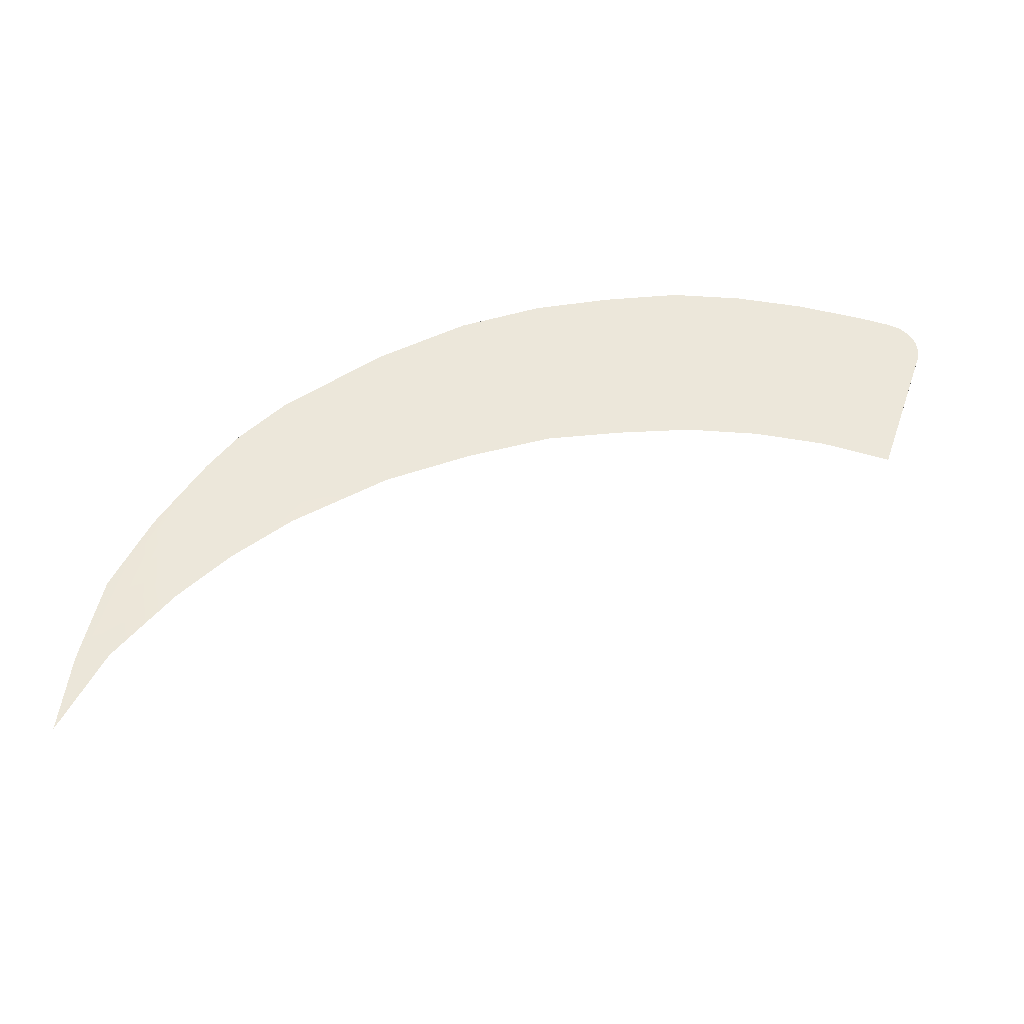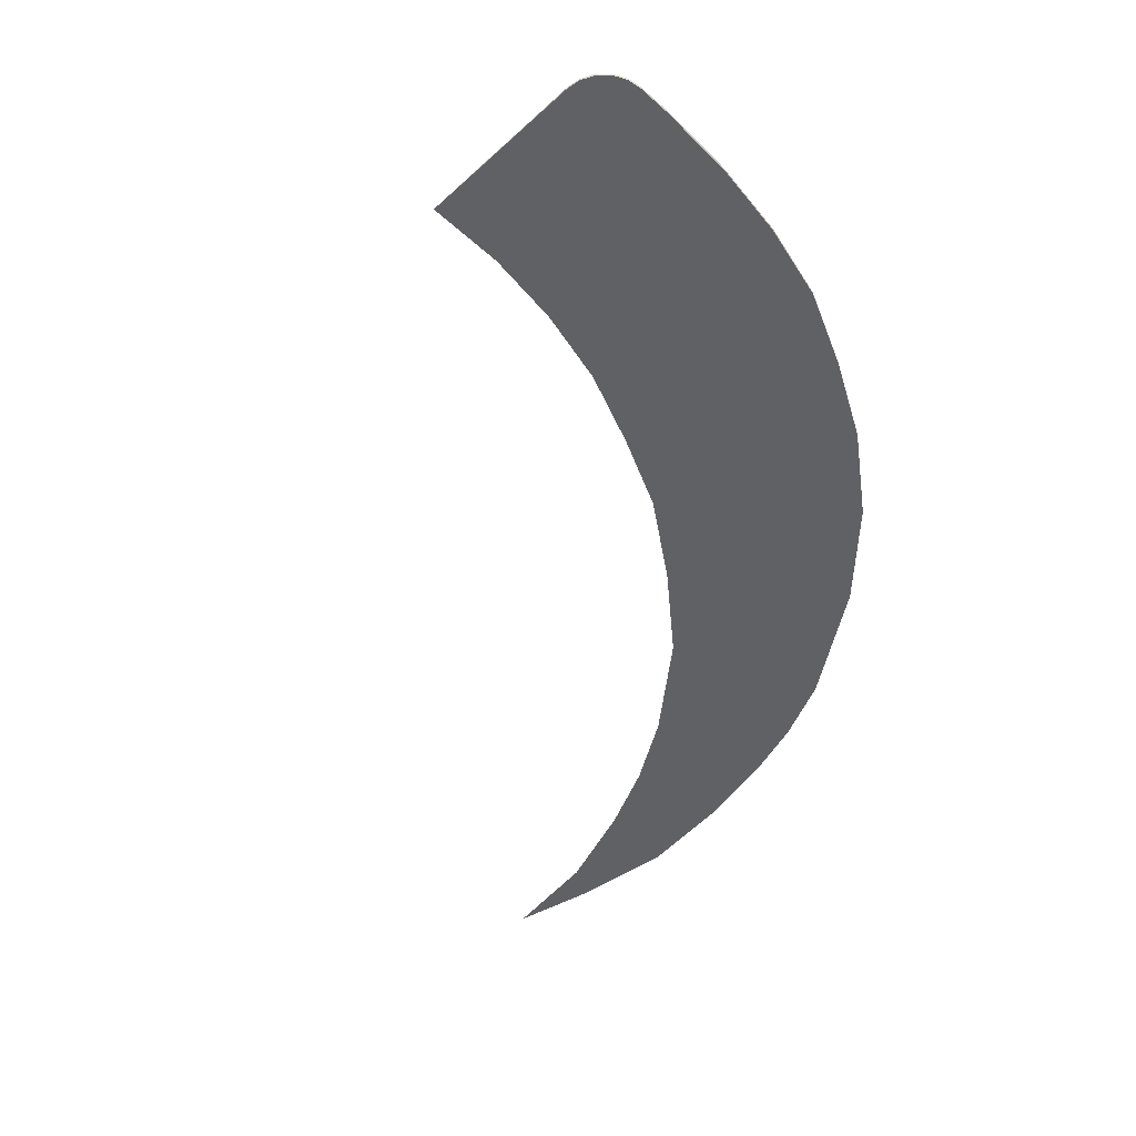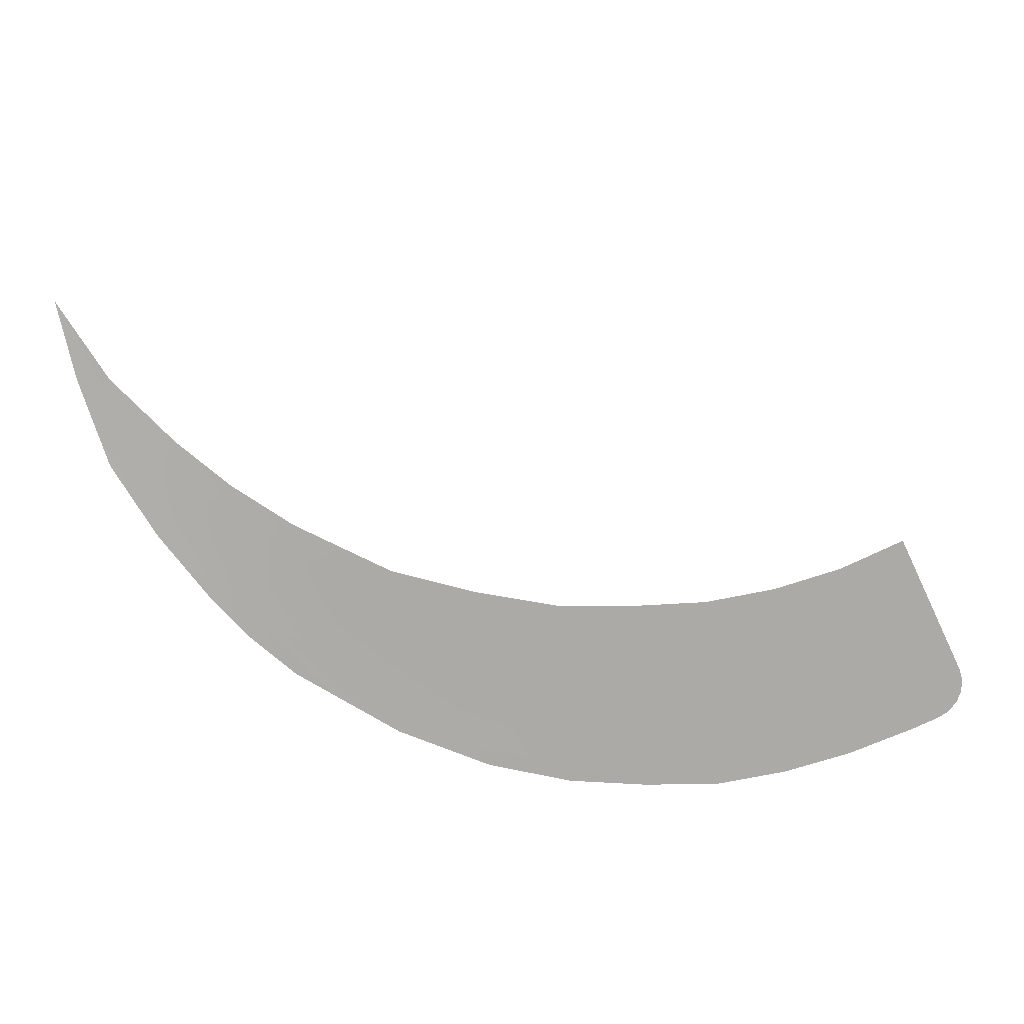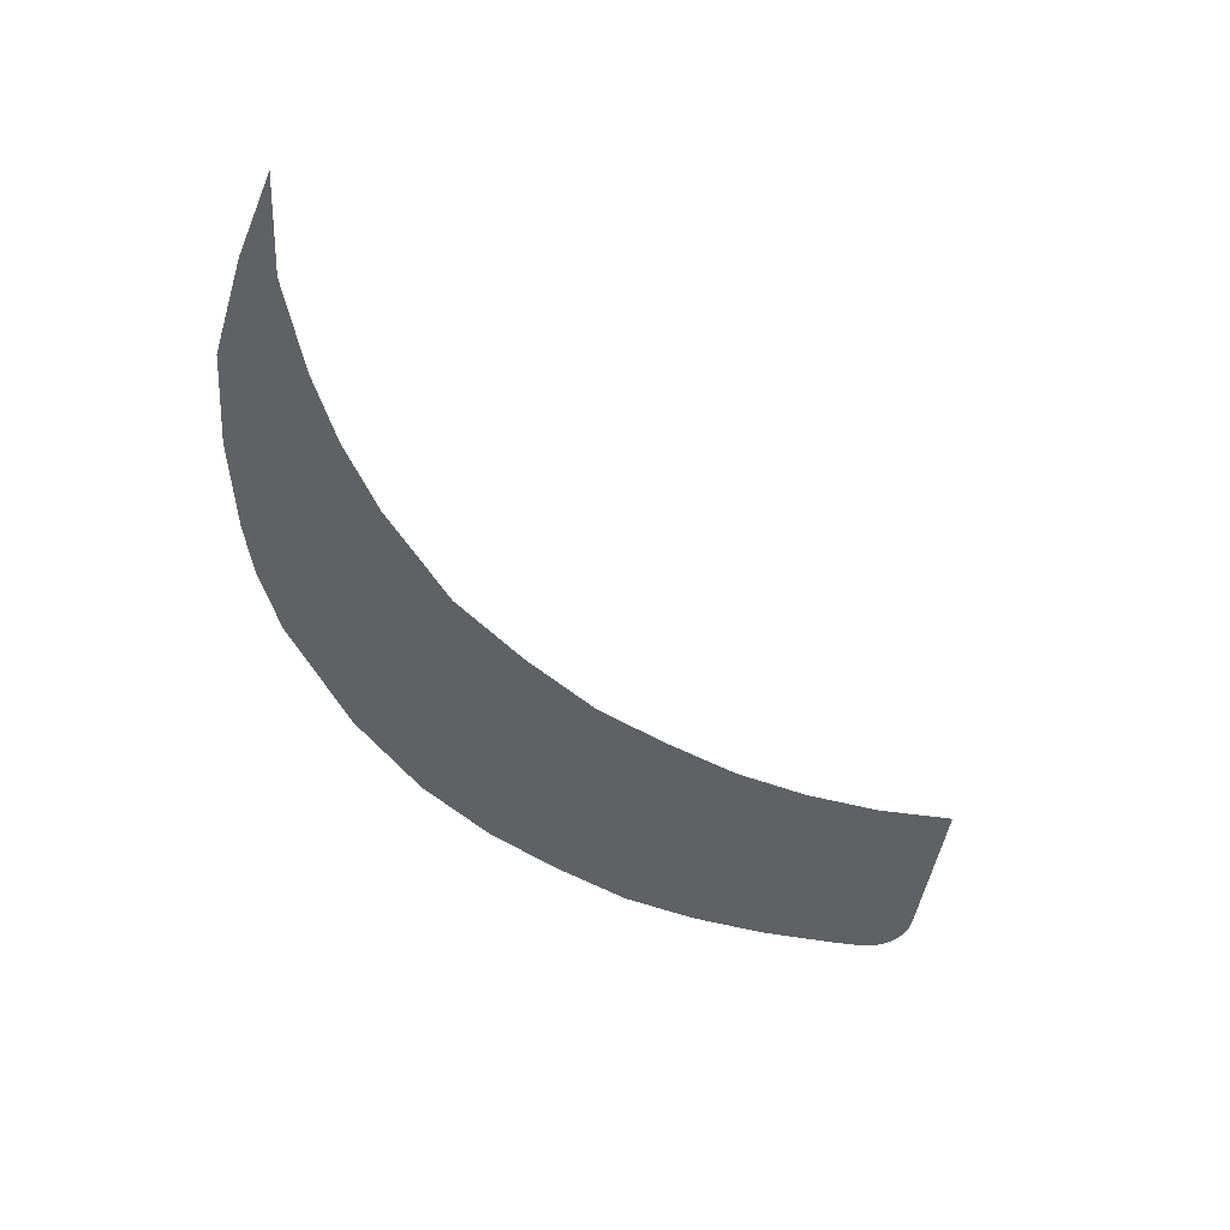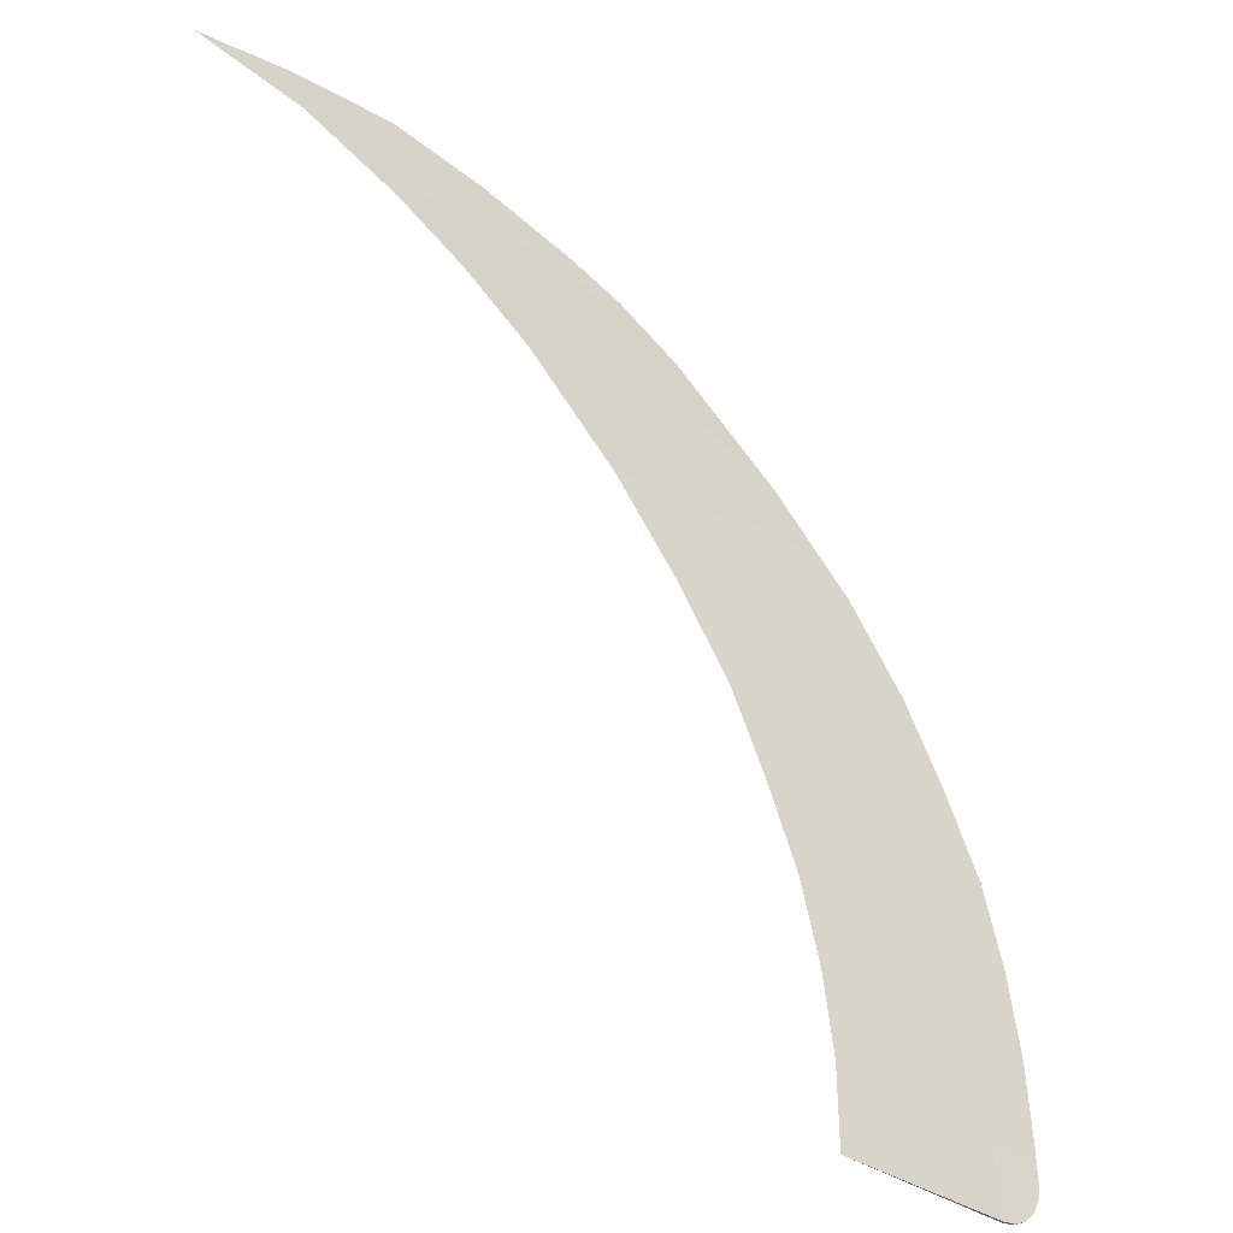
<metadata>
{"format":"obj","ext":"obj","renderer":"f3d","projection":"perspective","resolution":1024,"background":"white","views":[{"elev":50.7,"azim":-71.1,"up":"+Z"},{"elev":-49.0,"azim":45.2,"up":"+Z"},{"elev":-76.1,"azim":-64.6,"up":"+Z"},{"elev":-47.0,"azim":-99.5,"up":"+Z"},{"elev":-38.3,"azim":-40.3,"up":"+Y"}]}
</metadata>
<code>
v 0.6596 3.67 0.1096
v 1.169 3.604 0.1107
v 2.802 3.586 0.09879
v 3.123 3.439 0.08892
v 1.638 3.439 0.1074
v 2.337 3.059 0.08549
v 3.682 3.059 0.07466
v 4.089 2.678 0.07466
v 4.584 1.918 0.07466
v 4.855 1.157 0.07466
v 4.929 0.3961 0.07466
v 3.682 3.059 0.06135
v 3.123 3.439 0.07562
v 4.919 0.1711 0.07452
v 2.807 2.678 0.06135
v 2.802 3.586 0.08549
v 4.089 2.678 0.06135
v 3.876 0.01575 0.06135
v 4.888 0.1079 0.07409
v 3.876 0.3961 0.06135
v 4.929 0.3961 0.06135
v 4.855 1.157 0.06135
v 3.73 1.157 0.06135
v 3.4 1.908 0.06135
v 4.584 1.918 0.06135
v 2.343 3.652 0.0918
v 2 3.659 0.09811
v 1.536 3.631 0.1044
v 2.742 3.479 0.08357
v 2.358 3.48 0.09153
v 1.951 3.469 0.09948
v 3.336 3.088 0.06739
v 2.958 3.082 0.07342
v 2.609 3.072 0.07946
v 3.742 2.711 0.06135
v 3.422 2.711 0.06135
v 3.081 2.697 0.06135
v 4.296 1.921 0.06135
v 3.996 1.921 0.06135
v 3.695 1.921 0.06135
v 4.574 1.157 0.06135
v 4.293 1.157 0.06135
v 4.011 1.157 0.06135
v 4.687 0.3961 0.06135
v 4.417 0.3961 0.06135
v 4.147 0.3961 0.06135
v 4.687 0.01576 0.06135
v 4.417 0.01575 0.06135
v 4.147 0.01575 0.06135
v 4.687 0.01575 0.07133
v 4.687 0.3961 0.07133
v 4.574 1.157 0.07133
v 4.296 1.921 0.07133
v 3.742 2.711 0.07133
v 3.336 3.088 0.07737
v 2.742 3.479 0.09355
v 2.343 3.652 0.1018
v 2.069 3.776 0.1015
v 2.069 3.776 0.09153
v 4.417 0.01575 0.068
v 4.417 0.3961 0.068
v 4.293 1.157 0.068
v 3.996 1.921 0.068
v 3.422 2.711 0.068
v 2.958 3.082 0.08007
v 2.358 3.48 0.09818
v 2 3.659 0.1048
v 1.599 3.828 0.1042
v 1.599 3.828 0.09756
v 4.147 0.01575 0.06468
v 4.147 0.3961 0.06468
v 4.011 1.157 0.06468
v 3.695 1.921 0.06468
v 3.081 2.697 0.06468
v 2.609 3.072 0.08278
v 1.951 3.469 0.1028
v 2.538 3.67 0.08769
v 1.094 3.766 0.1069
v 1.094 3.766 0.1036
v 1.536 3.631 0.1077
v 3.407 2.327 0.06468
v 3.826 0.7765 0.06135
v 4.097 0.7765 0.06135
v 4.368 0.7765 0.06135
v 4.639 0.7765 0.06135
v 4.91 0.7765 0.06135
v 4.91 0.7765 0.07466
v 4.639 0.7765 0.07133
v 4.368 0.7765 0.068
v 4.097 0.7765 0.06468
v 4.758 1.537 0.07466
v 4.758 1.537 0.06135
v 4.462 1.537 0.06135
v 4.167 1.537 0.06135
v 3.871 1.537 0.06135
v 3.575 1.537 0.06135
v 3.871 1.537 0.06468
v 4.166 1.537 0.068
v 4.462 1.537 0.07133
v 3.125 2.298 0.06135
v 3.407 2.328 0.06135
v 3.73 2.331 0.06135
v 4.064 2.331 0.06135
v 4.377 2.298 0.06135
v 4.377 2.298 0.07466
v 4.064 2.331 0.07133
v 3.73 2.331 0.068
v 3.402 3.249 0.06885
v 3.06 3.298 0.07589
v 2.672 3.295 0.08293
v 2.304 3.285 0.08998
v 1.988 3.274 0.09702
v 2.304 3.285 0.0933
v 2.672 3.295 0.08958
v 3.06 3.298 0.08587
v 3.402 3.249 0.08215
v 2.538 3.67 0.09974
v 4.929 0.2358 0.07466
v 4.709 0.01575 0.07164
v 4.709 0.01576 0.06135
v 4.929 0.2358 0.06135
v 4.919 0.1711 0.06135
v 4.888 0.1079 0.06135
v 4.837 0.05697 0.06135
v 4.774 0.02546 0.06135
v 4.774 0.02546 0.07252
v 4.837 0.05697 0.07339
o Blade_v3
f 51 50 119
f 120 47 44
f 80 76 66
f 2 5 76
f 58 117 77
f 67 66 56
f 68 67 57
f 26 27 69
f 16 26 59
f 18 49 70
f 21 11 118
f 87 86 22
f 91 10 22
f 105 104 17
f 7 8 17
f 116 108 13
f 3 4 13
f 49 18 20
f 83 46 20
f 95 96 24
f 101 40 24
f 34 37 15
f 111 34 6
f 28 31 5
f 88 51 11
f 99 52 10
f 106 53 9
f 55 54 8
f 115 55 7
f 57 56 4
f 58 57 3
f 16 13 29
f 26 29 30
f 27 30 31
f 108 12 32
f 109 32 33
f 110 33 34
f 12 17 35
f 32 35 36
f 33 36 37
f 104 25 38
f 103 38 39
f 102 39 40
f 92 22 41
f 93 41 42
f 94 42 43
f 86 21 44
f 85 44 45
f 84 45 46
f 44 47 48
f 45 48 49
f 61 60 50
f 89 61 51
f 98 62 52
f 107 63 53
f 65 64 54
f 114 65 55
f 69 68 58
f 71 70 60
f 90 71 61
f 97 72 62
f 81 73 63
f 75 74 64
f 113 75 65
f 78 80 67
f 79 78 68
f 20 18 70
f 82 20 71
f 96 23 72
f 100 24 73
f 6 15 74
f 112 6 75
f 1 2 80
f 79 1 78
f 50 47 120
f 48 47 50
f 49 48 60
f 79 28 2
f 27 28 79
f 23 43 83
f 43 42 84
f 42 41 85
f 41 22 86
f 11 21 86
f 10 52 88
f 52 62 89
f 62 72 90
f 72 23 82
f 25 9 91
f 38 25 92
f 39 38 93
f 40 39 94
f 43 23 96
f 73 24 96
f 63 73 97
f 53 63 98
f 9 53 99
f 15 37 101
f 37 36 102
f 36 35 103
f 35 17 104
f 9 25 104
f 8 54 106
f 54 64 107
f 64 74 81
f 74 15 100
f 29 13 108
f 30 29 109
f 31 30 110
f 5 31 111
f 76 5 112
f 66 76 113
f 56 66 114
f 4 56 115
f 7 12 108
f 117 3 16
f 126 119 120
f 124 127 126
f 123 19 127
f 122 14 19
f 121 118 14
f 67 80 66
f 80 2 76
f 59 58 77
f 57 67 56
f 58 68 57
f 59 26 69
f 77 16 59
f 121 21 118
f 10 87 22
f 92 91 22
f 8 105 17
f 12 7 17
f 4 116 13
f 16 3 13
f 46 49 20
f 82 83 20
f 40 95 24
f 100 101 24
f 6 34 15
f 112 111 6
f 2 28 5
f 87 88 11
f 91 99 10
f 105 106 9
f 7 55 8
f 116 115 7
f 3 57 4
f 117 58 3
f 26 16 29
f 27 26 30
f 28 27 31
f 109 108 32
f 110 109 33
f 111 110 34
f 32 12 35
f 33 32 36
f 34 33 37
f 103 104 38
f 102 103 39
f 101 102 40
f 93 92 41
f 94 93 42
f 95 94 43
f 85 86 44
f 84 85 45
f 83 84 46
f 45 44 48
f 46 45 49
f 51 61 50
f 88 89 51
f 99 98 52
f 106 107 53
f 55 65 54
f 115 114 55
f 59 69 58
f 61 71 60
f 89 90 61
f 98 97 62
f 107 81 63
f 65 75 64
f 114 113 65
f 68 78 67
f 69 79 68
f 71 20 70
f 90 82 71
f 97 96 72
f 81 100 73
f 75 6 74
f 113 112 75
f 78 1 80
f 119 50 120
f 60 48 50
f 70 49 60
f 1 79 2
f 69 27 79
f 82 23 83
f 83 43 84
f 84 42 85
f 85 41 86
f 87 11 86
f 87 10 88
f 88 52 89
f 89 62 90
f 90 72 82
f 92 25 91
f 93 38 92
f 94 39 93
f 95 40 94
f 95 43 96
f 97 73 96
f 98 63 97
f 99 53 98
f 91 9 99
f 100 15 101
f 101 37 102
f 102 36 103
f 103 35 104
f 105 9 104
f 105 8 106
f 106 54 107
f 107 64 81
f 81 74 100
f 109 29 108
f 110 30 109
f 111 31 110
f 112 5 111
f 113 76 112
f 114 66 113
f 115 56 114
f 116 4 115
f 116 7 108
f 77 117 16
f 125 126 120
f 125 124 126
f 124 123 127
f 123 122 19
f 122 121 14
f 51 14 118
f 19 14 51
f 126 127 51
f 44 124 125
f 44 122 123
f 121 122 44
f 11 51 118
f 127 19 51
f 119 126 51
f 120 44 125
f 124 44 123
f 21 121 44

</code>
